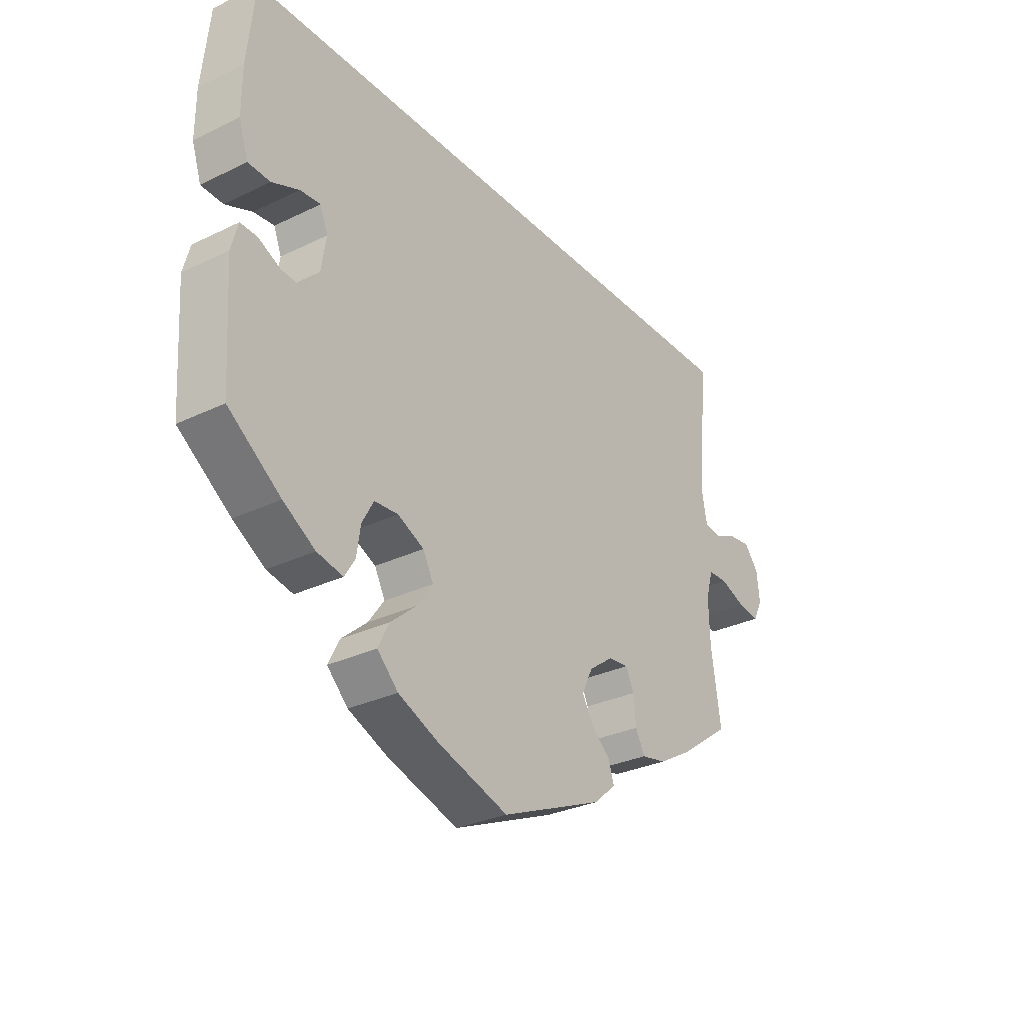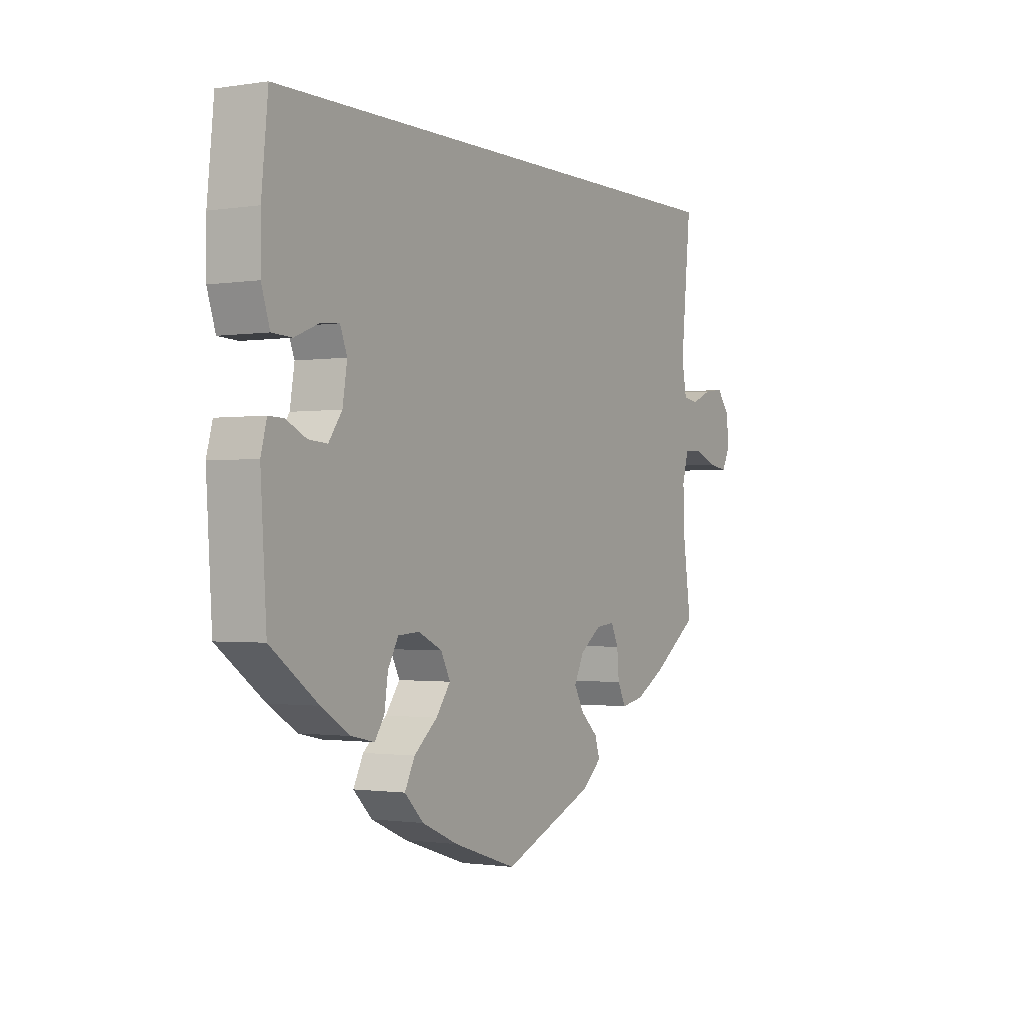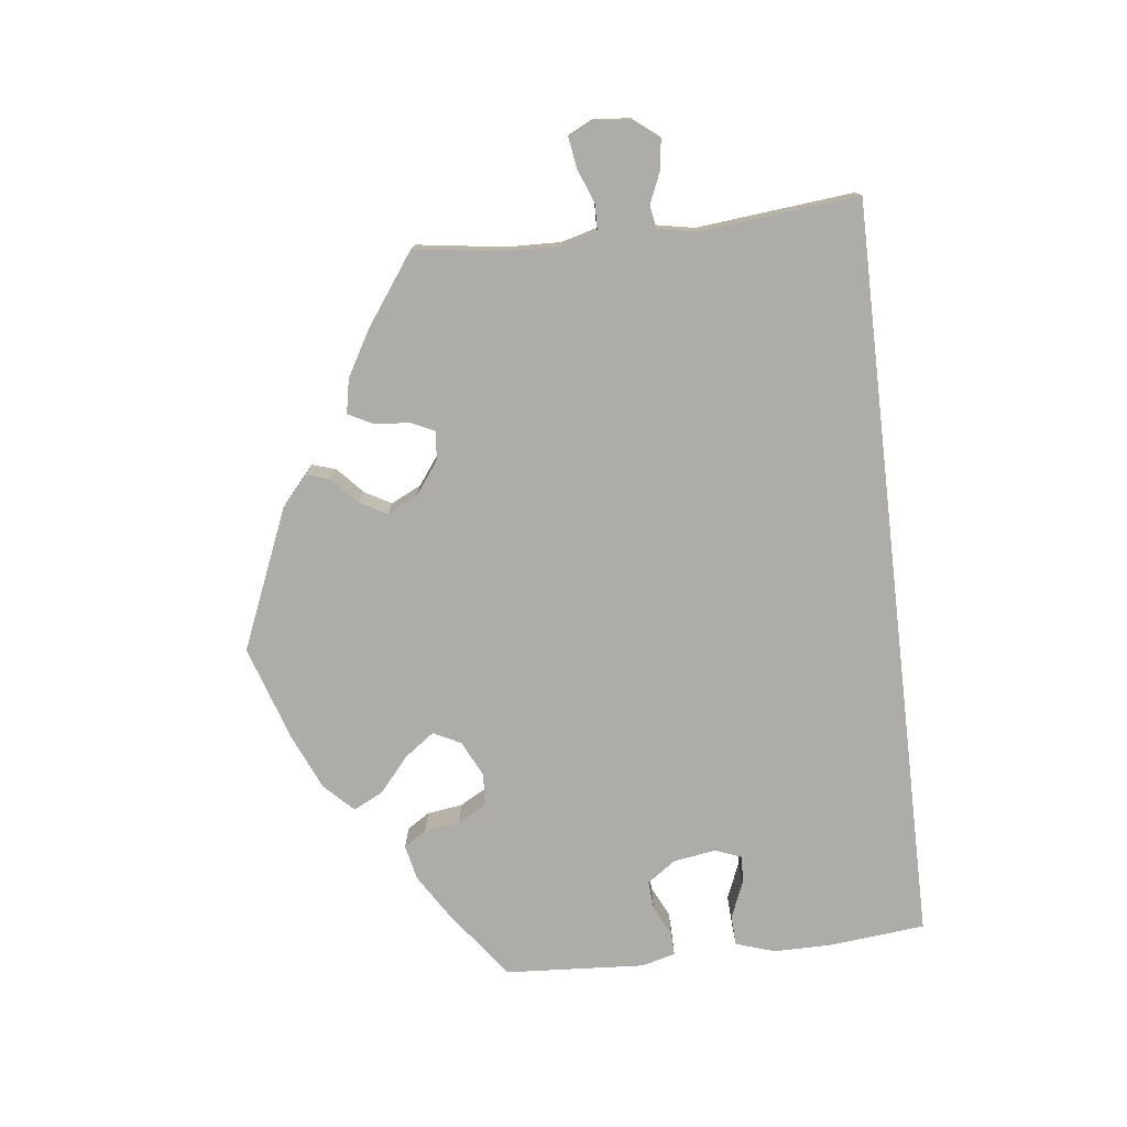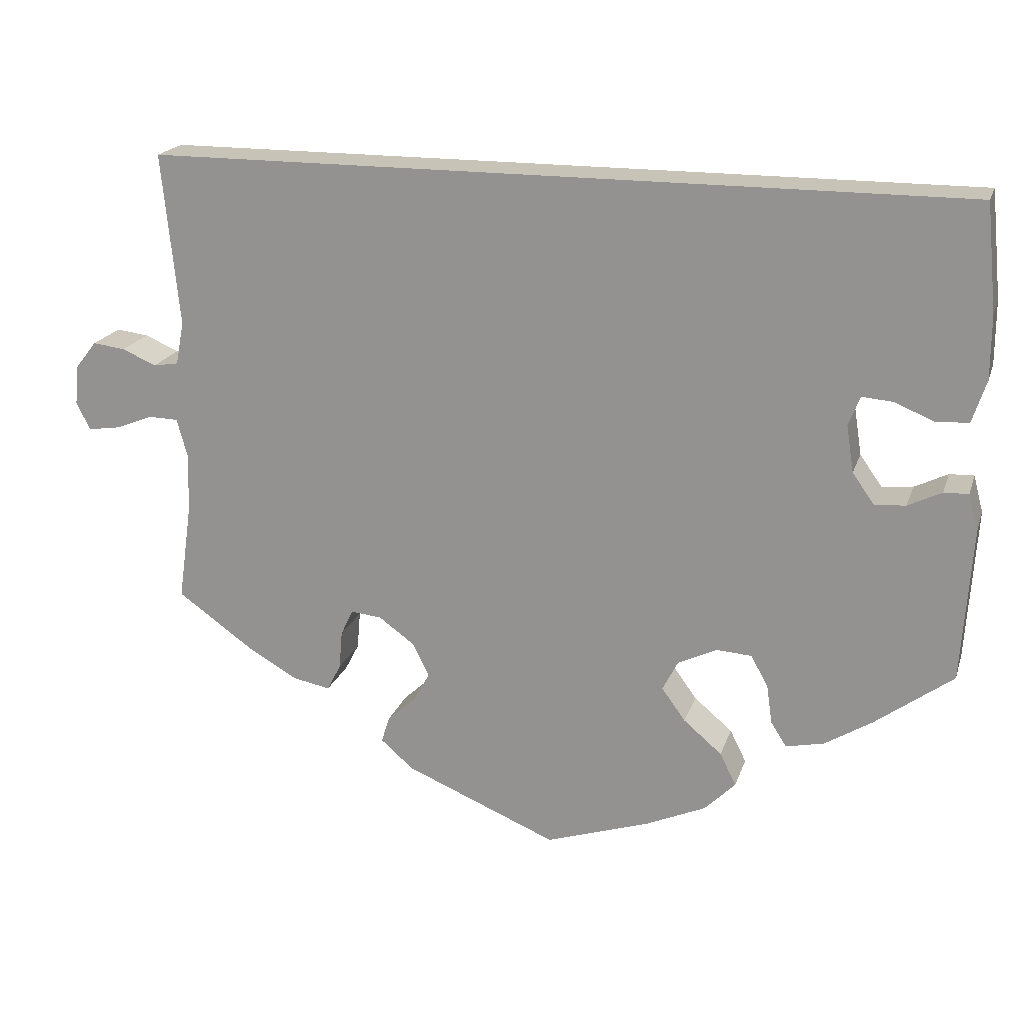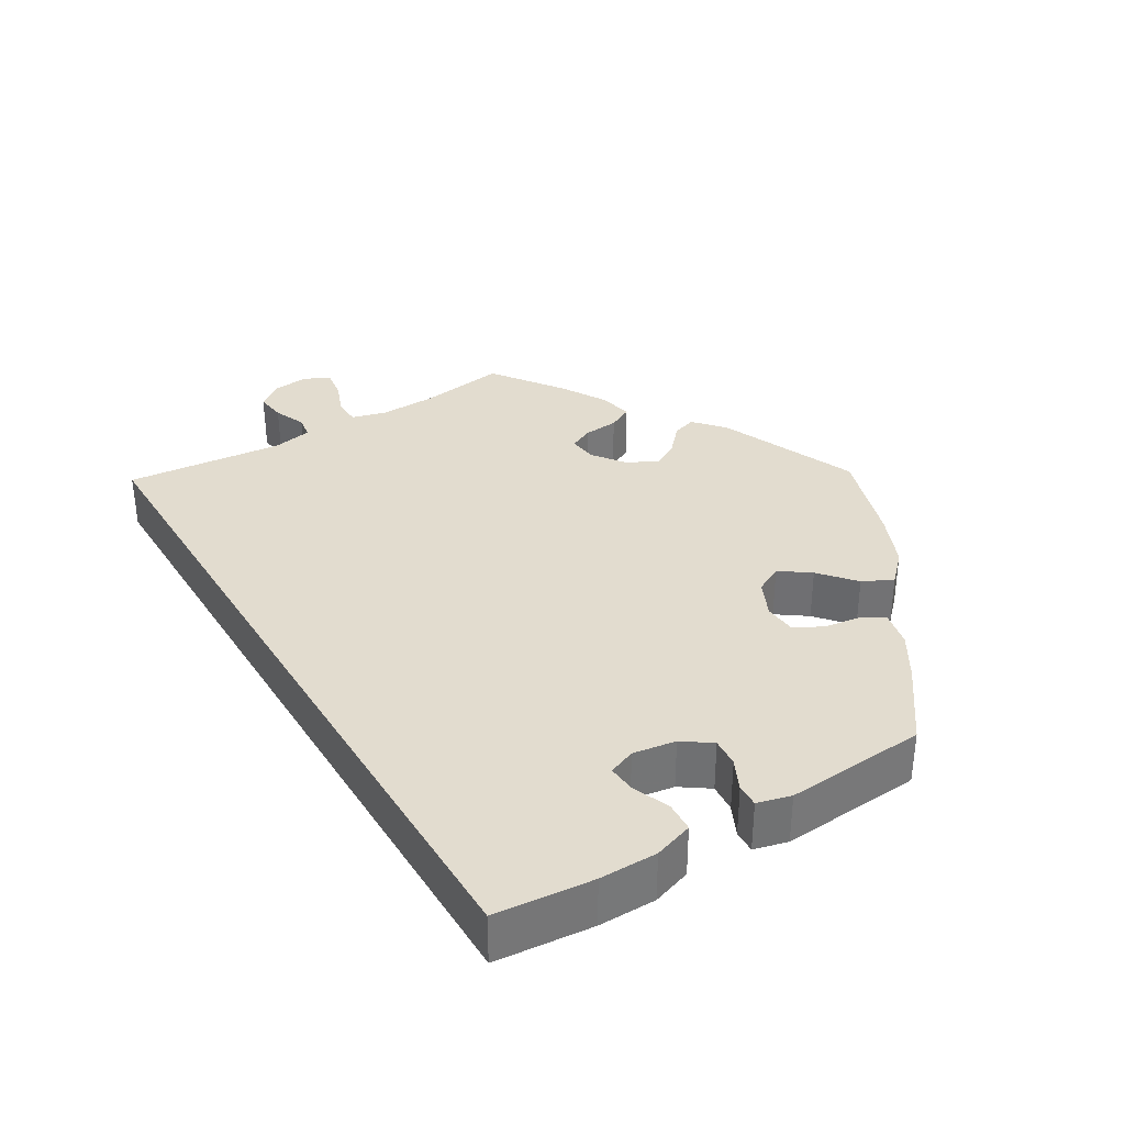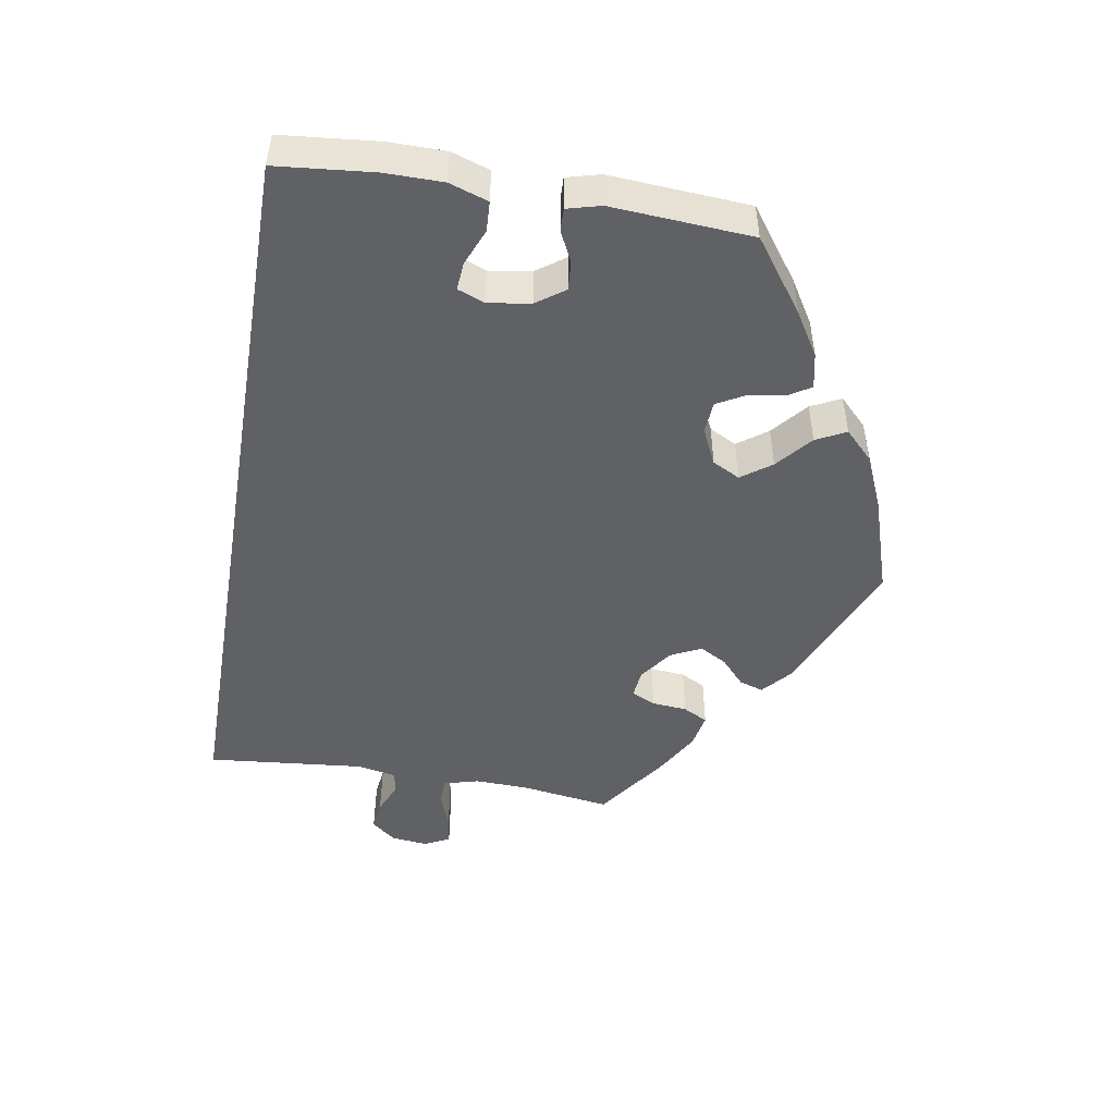
<metadata>
{"format":"obj","ext":"obj","renderer":"f3d","projection":"perspective","resolution":1024,"background":"white","views":[{"elev":-29.8,"azim":125.3,"up":"+Z"},{"elev":-1.2,"azim":120.1,"up":"+Z"},{"elev":-76.6,"azim":-83.3,"up":"+Y"},{"elev":19.6,"azim":15.8,"up":"+Z"},{"elev":34.7,"azim":58.7,"up":"+Y"},{"elev":-48.7,"azim":80.3,"up":"+Y"}]}
</metadata>
<code>
v -0.484 0.07 -0.169
v -0.482 0.07 -0.097
v -0.495 0.07 -0.05
v -0.531 0.07 -0.049
v -0.577 0.07 -0.067
v -0.617 0.07 -0.073
v -0.634 0.07 -0.039
v -0.629 0.07 0.01
v -0.603 0.07 0.043
v -0.563 0.07 0.038
v -0.521 0.07 0.02
v -0.49 0.07 0.025
v -0.48 0.07 0.078
v -0.501 0.07 0.289
v 0.5 0.07 0.289
v 0.513 0.07 0.159
v 0.513 0.07 0.082
v 0.496 0.07 0.03
v 0.456 0.07 0.028
v 0.407 0.07 0.048
v 0.37 0.07 0.051
v 0.356 0.07 0.015
v 0.365 0.07 -0.042
v 0.392 0.07 -0.08
v 0.43 0.07 -0.077
v 0.471 0.07 -0.057
v 0.501 0.07 -0.056
v 0.513 0.07 -0.101
v 0.501 0.07 -0.289
v 0.406 0.07 -0.359
v 0.348 0.07 -0.395
v 0.301 0.07 -0.405
v 0.282 0.07 -0.375
v 0.275 0.07 -0.327
v 0.254 0.07 -0.289
v 0.211 0.07 -0.286
v 0.163 0.07 -0.309
v 0.144 0.07 -0.346
v 0.173 0.07 -0.386
v 0.22 0.07 -0.426
v 0.24 0.07 -0.466
v 0.202 0.07 -0.504
v 0.129 0.07 -0.536
v 0 0.07 -0.578
v -0.187 0.07 -0.5
v -0.227 0.07 -0.465
v -0.217 0.07 -0.433
v -0.182 0.07 -0.401
v -0.162 0.07 -0.365
v -0.182 0.07 -0.324
v -0.226 0.07 -0.292
v -0.264 0.07 -0.288
v -0.279 0.07 -0.32
v -0.283 0.07 -0.367
v -0.3 0.07 -0.4
v -0.346 0.07 -0.391
v -0.407 0.07 -0.356
v -0.501 0.07 -0.289
v -0.484 0 -0.169
v -0.482 0 -0.097
v -0.495 0 -0.05
v -0.531 0 -0.049
v -0.577 0 -0.067
v -0.617 0 -0.073
v -0.634 0 -0.039
v -0.629 0 0.01
v -0.603 0 0.043
v -0.563 0 0.038
v -0.521 0 0.02
v -0.49 0 0.025
v -0.48 0 0.078
v -0.501 0 0.289
v 0.5 0 0.289
v 0.513 0 0.159
v 0.513 0 0.082
v 0.496 0 0.03
v 0.456 0 0.028
v 0.407 0 0.048
v 0.37 0 0.051
v 0.356 0 0.015
v 0.365 0 -0.042
v 0.392 0 -0.08
v 0.43 0 -0.077
v 0.471 0 -0.057
v 0.501 0 -0.056
v 0.513 0 -0.101
v 0.501 0 -0.289
v 0.406 0 -0.359
v 0.348 0 -0.395
v 0.301 0 -0.405
v 0.282 0 -0.375
v 0.275 0 -0.327
v 0.254 0 -0.289
v 0.211 0 -0.286
v 0.163 0 -0.309
v 0.144 0 -0.346
v 0.173 0 -0.386
v 0.22 0 -0.426
v 0.24 0 -0.466
v 0.202 0 -0.504
v 0.129 0 -0.536
v 0 0 -0.578
v -0.187 0 -0.5
v -0.227 0 -0.465
v -0.217 0 -0.433
v -0.182 0 -0.401
v -0.162 0 -0.365
v -0.182 0 -0.324
v -0.226 0 -0.292
v -0.264 0 -0.288
v -0.279 0 -0.32
v -0.283 0 -0.367
v -0.3 0 -0.4
v -0.346 0 -0.391
v -0.407 0 -0.356
v -0.501 0 -0.289
f 57 58 1
f 56 57 1 2
f 53 54 55 56
f 52 53 56 2
f 51 52 2 3
f 50 51 3
f 45 46 47 48
f 45 48 49
f 44 45 49
f 43 44 49 50
f 39 40 41 42
f 38 39 42 43
f 31 32 33 34
f 31 34 35
f 30 31 35
f 29 30 35
f 28 29 35 36
f 25 26 27 28
f 24 25 28 36
f 17 18 19 20
f 17 20 21
f 16 17 21
f 13 14 15 16
f 12 13 16 21
f 11 12 21 22
f 9 10 11
f 8 9 11
f 4 5 6 7
f 3 4 7 8
f 38 43 50 3
f 23 24 36 37
f 11 22 23 37
f 3 8 11 37
f 3 37 38
f 59 116 115
f 60 59 115 114
f 114 113 112 111
f 60 114 111 110
f 61 60 110 109
f 61 109 108
f 106 105 104 103
f 107 106 103
f 107 103 102
f 108 107 102 101
f 100 99 98 97
f 101 100 97 96
f 92 91 90 89
f 93 92 89
f 93 89 88
f 93 88 87
f 94 93 87 86
f 86 85 84 83
f 94 86 83 82
f 78 77 76 75
f 79 78 75
f 79 75 74
f 74 73 72 71
f 79 74 71 70
f 80 79 70 69
f 69 68 67
f 69 67 66
f 65 64 63 62
f 66 65 62 61
f 61 108 101 96
f 95 94 82 81
f 95 81 80 69
f 95 69 66 61
f 96 95 61
f 1 59 60 2
f 2 60 61 3
f 3 61 62 4
f 4 62 63 5
f 5 63 64 6
f 6 64 65 7
f 7 65 66 8
f 8 66 67 9
f 9 67 68 10
f 10 68 69 11
f 11 69 70 12
f 12 70 71 13
f 13 71 72 14
f 14 72 73 15
f 15 73 74 16
f 16 74 75 17
f 17 75 76 18
f 18 76 77 19
f 19 77 78 20
f 20 78 79 21
f 21 79 80 22
f 22 80 81 23
f 23 81 82 24
f 24 82 83 25
f 25 83 84 26
f 26 84 85 27
f 27 85 86 28
f 28 86 87 29
f 29 87 88 30
f 30 88 89 31
f 31 89 90 32
f 32 90 91 33
f 33 91 92 34
f 34 92 93 35
f 35 93 94 36
f 36 94 95 37
f 37 95 96 38
f 38 96 97 39
f 39 97 98 40
f 40 98 99 41
f 41 99 100 42
f 42 100 101 43
f 43 101 102 44
f 44 102 103 45
f 45 103 104 46
f 46 104 105 47
f 47 105 106 48
f 48 106 107 49
f 49 107 108 50
f 50 108 109 51
f 51 109 110 52
f 52 110 111 53
f 53 111 112 54
f 54 112 113 55
f 55 113 114 56
f 56 114 115 57
f 57 115 116 58
f 58 116 59 1

</code>
